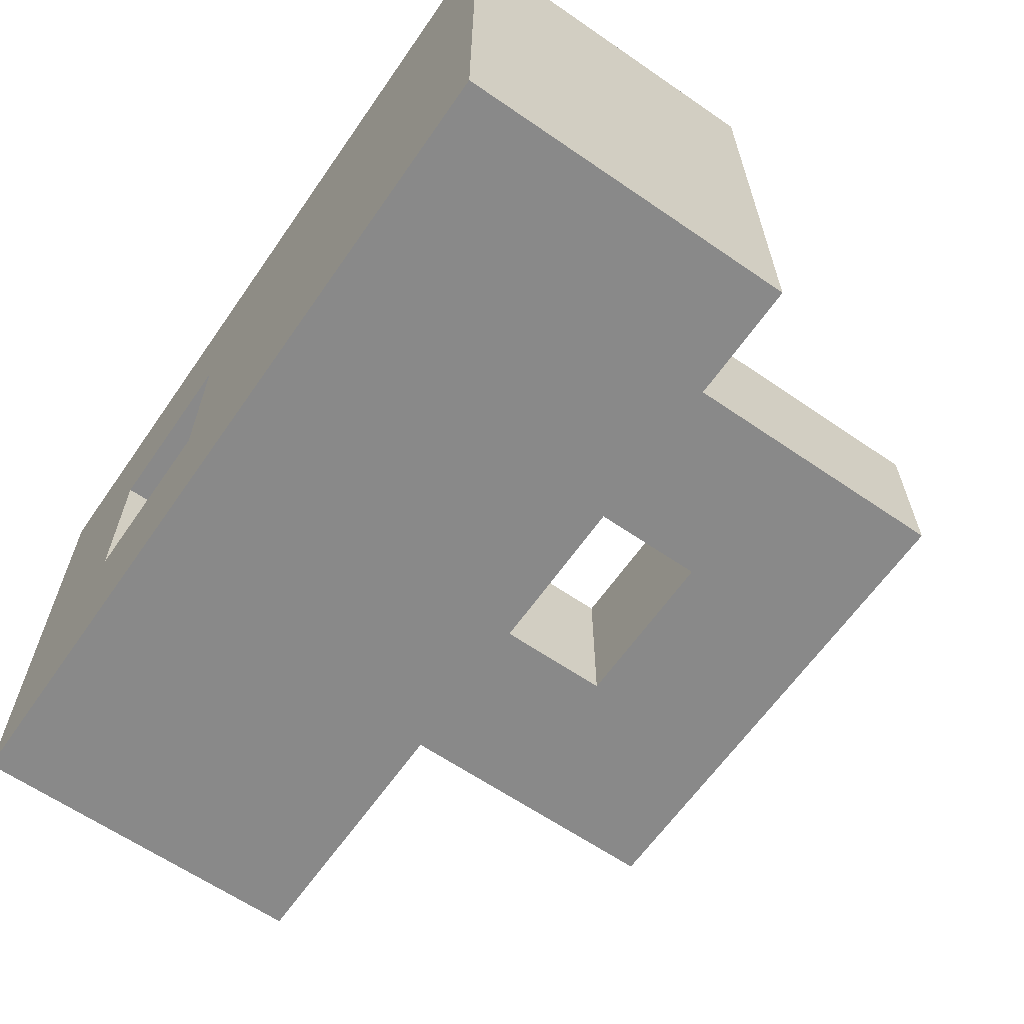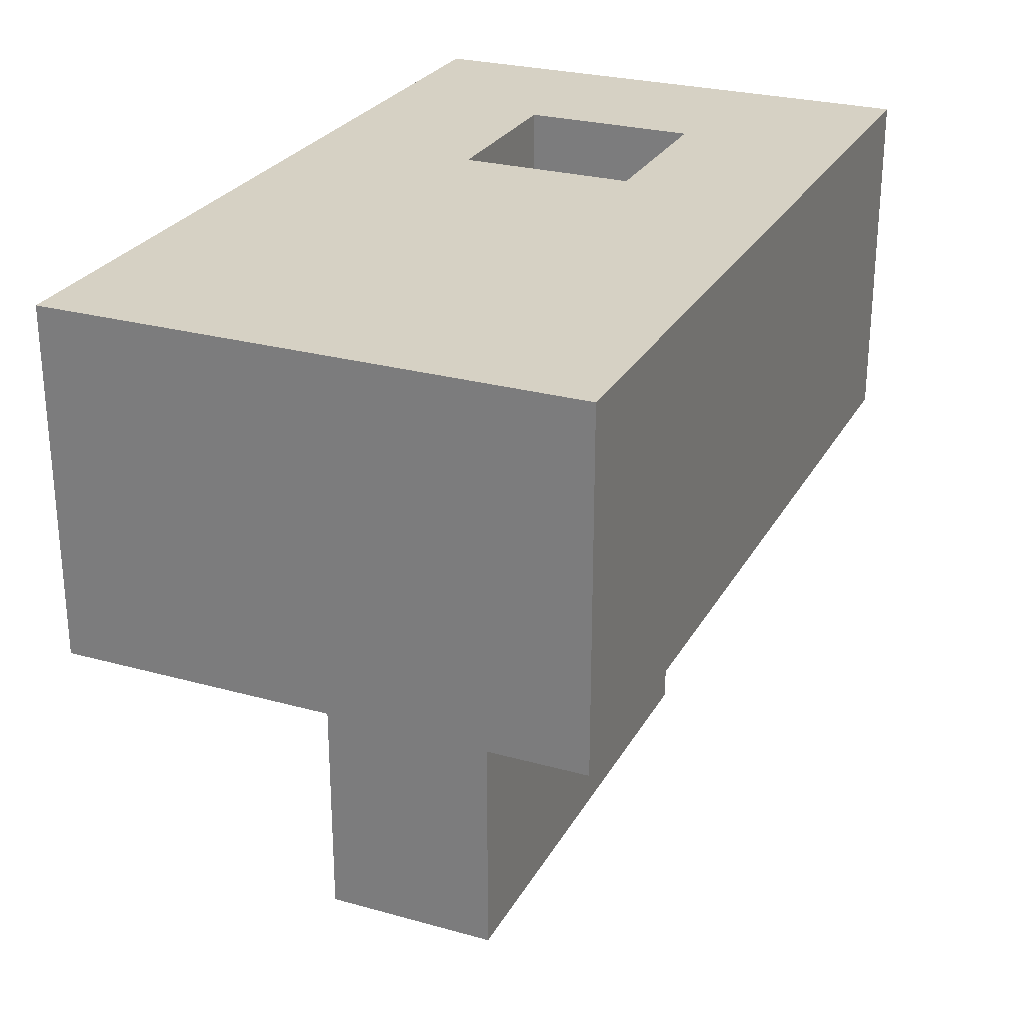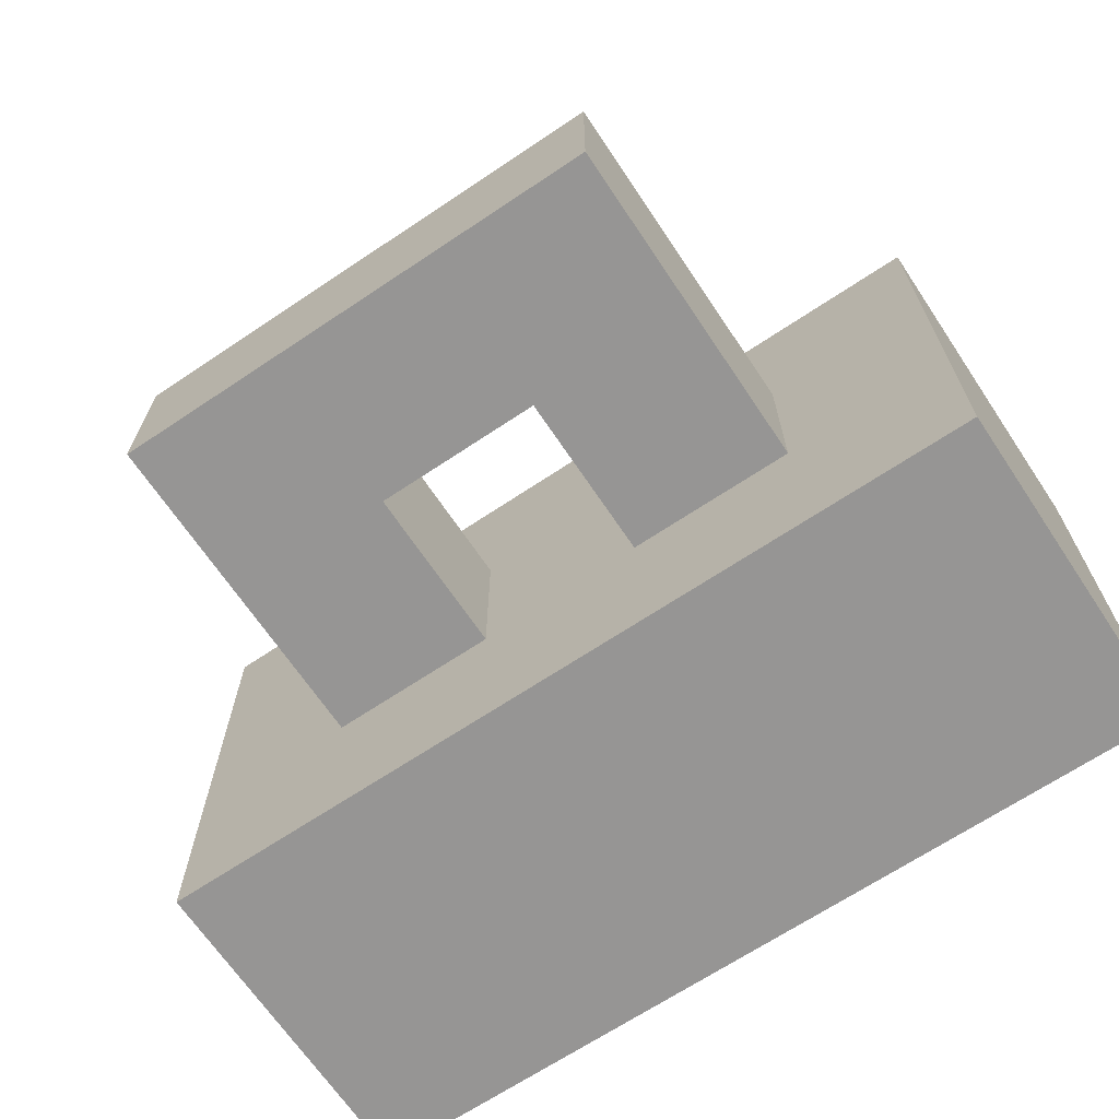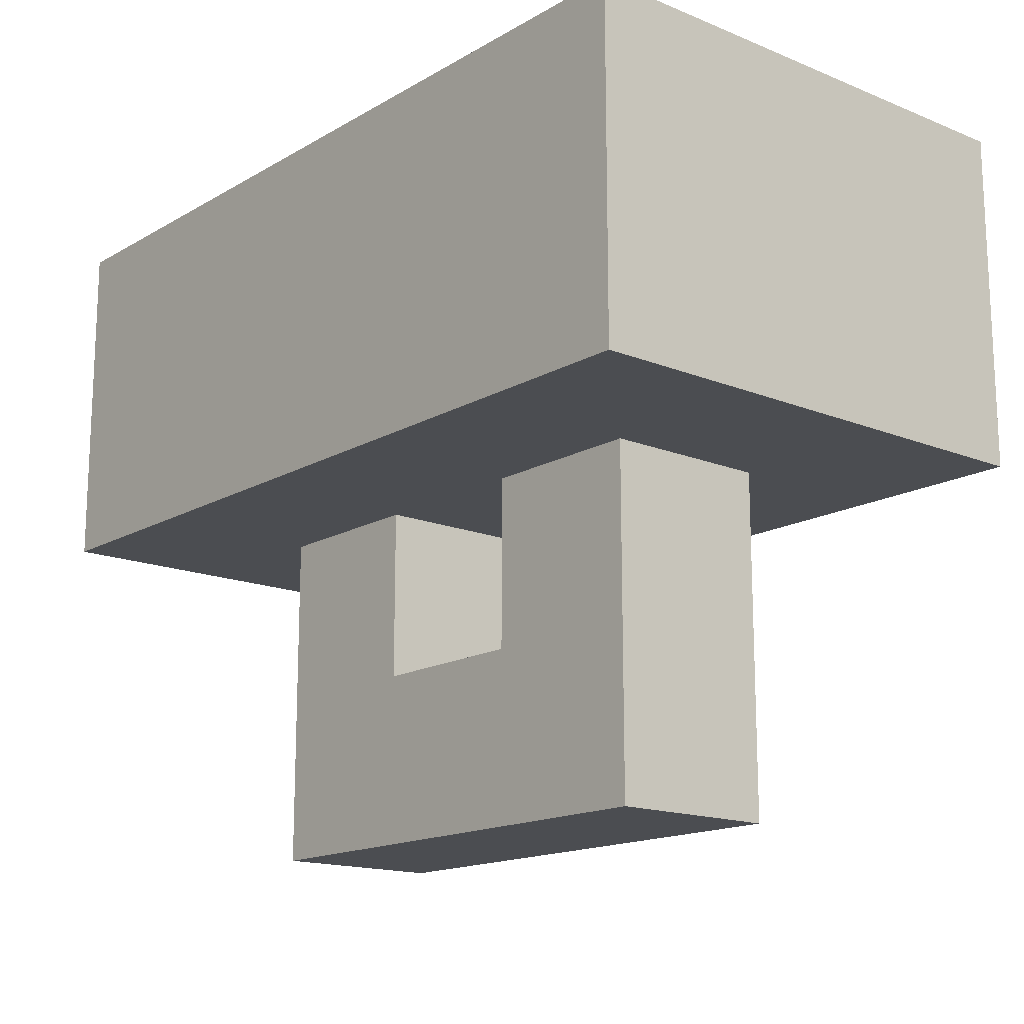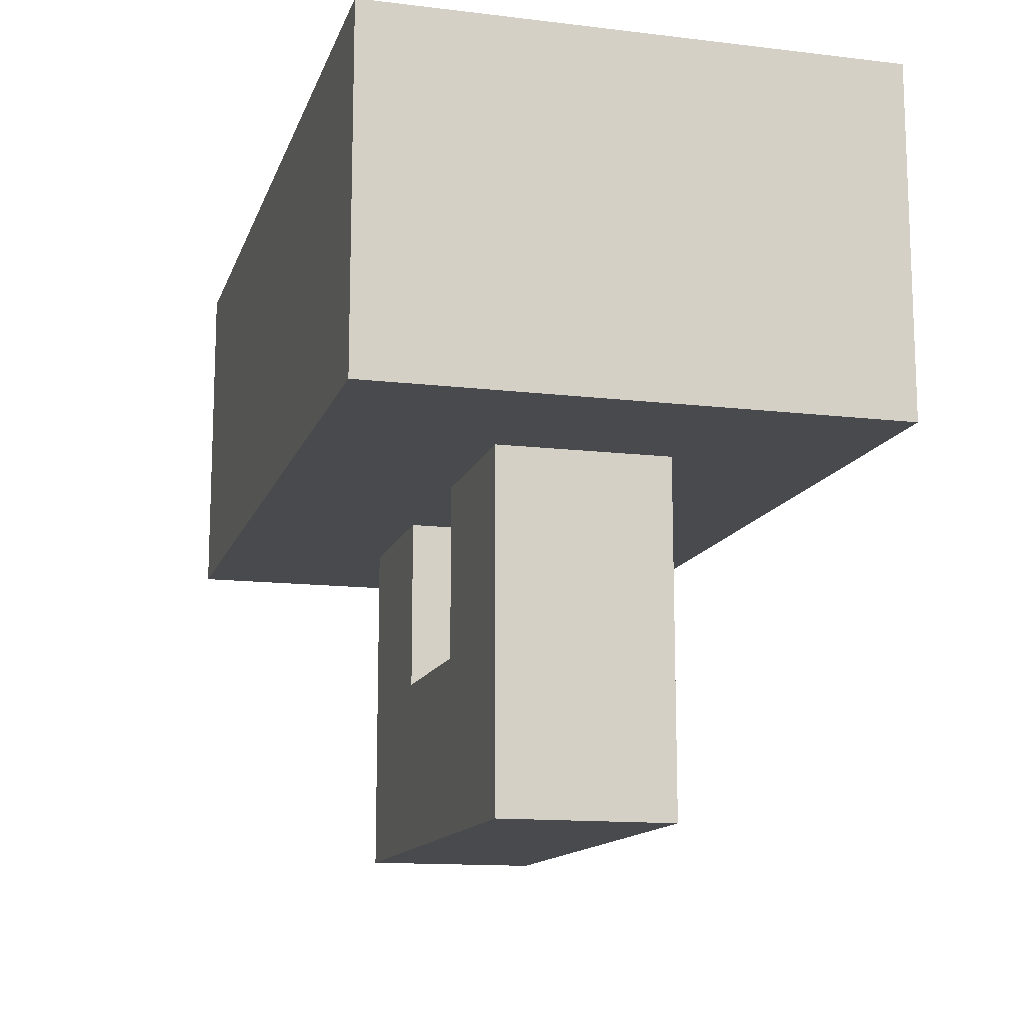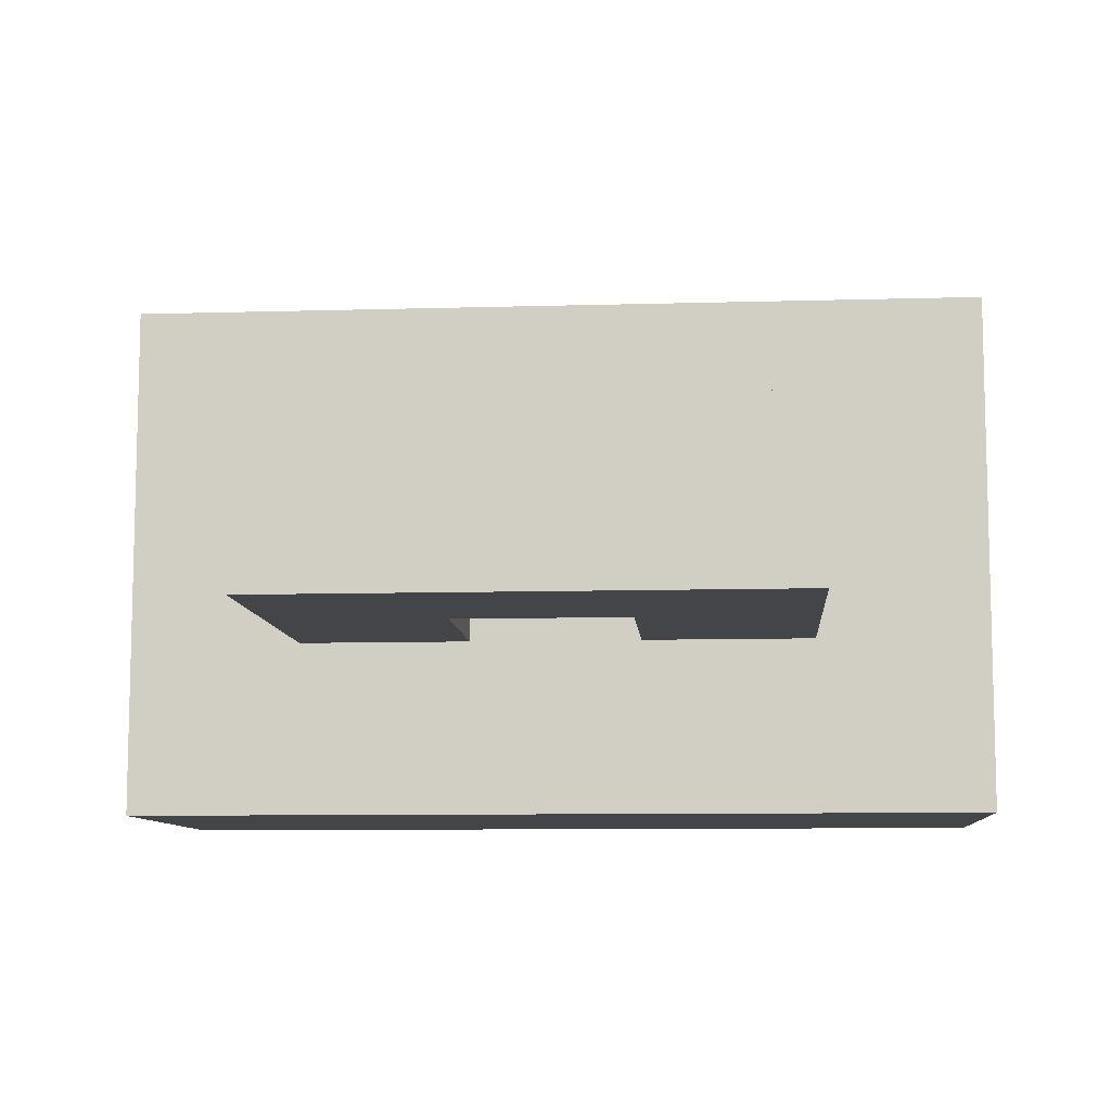
<metadata>
{"format":"obj","ext":"obj","renderer":"f3d","projection":"perspective","resolution":1024,"background":"white","views":[{"elev":-63.2,"azim":-124.8,"up":"+Z"},{"elev":26.6,"azim":-66.5,"up":"+Y"},{"elev":-67.5,"azim":33.8,"up":"+Z"},{"elev":-15.8,"azim":-130.2,"up":"+Y"},{"elev":-13.3,"azim":-105.2,"up":"+Y"},{"elev":-9.1,"azim":4.4,"up":"+Z"}]}
</metadata>
<code>
v -3.5 0 -1.5
v -2.5 0 -1.5
v -1.5 0 -1.5
v -0.5 0 -1.5
v 0.5 0 -1.5
v 1.5 0 -1.5
v 1.5 0 -0.5
v 1.5 0 0.5
v 1.5 0 1.5
v 0.5 0 1.5
v -0.5 0 1.5
v -1.5 0 1.5
v -2.5 0 1.5
v -3.5 0 1.5
v -3.5 0 0.5
v -3.5 0 -0.5
v -3.5 1 -1.5
v -2.5 1 -1.5
v -1.5 1 -1.5
v -0.5 1 -1.5
v 0.5 1 -1.5
v 1.5 1 -1.5
v 1.5 1 -0.5
v 1.5 1 0.5
v 1.5 1 1.5
v 0.5 1 1.5
v -0.5 1 1.5
v -1.5 1 1.5
v -2.5 1 1.5
v -3.5 1 1.5
v -3.5 1 0.5
v -3.5 1 -0.5
v -3.5 2 -1.5
v -2.5 2 -1.5
v -1.5 2 -1.5
v -0.5 2 -1.5
v 0.5 2 -1.5
v 1.5 2 -1.5
v 1.5 2 -0.5
v 1.5 2 0.5
v 1.5 2 1.5
v 0.5 2 1.5
v -0.5 2 1.5
v -1.5 2 1.5
v -2.5 2 1.5
v -3.5 2 1.5
v -3.5 2 0.5
v -3.5 2 -0.5
v -2.5 2 -0.5
v -2.5 2 0.5
v -1.5 2 -0.5
v -1.5 2 0.5
v -0.5 0 -0.5
v 0.5 0 -0.5
v -0.5 0 0.5
v 0.5 0 0.5
v -0.5 0 -0.5
v 0.5 0 -0.5
v -0.5 0 0.5
v 0.5 0 0.5
v -0.5 1 -0.5
v 0.5 1 -0.5
v 0.5 1 0.5
v -0.5 1 0.5
v -0.5 -2 -0.5
v 0.5 -2 -0.5
v 0.5 -2 0.5
v -0.5 -2 0.5
v -1.5 -2 -0.5
v -1.5 -2 0.5
v -2.5 -2 -0.5
v -2.5 -2 0.5
v -1.5 -1 0.5
v -1.5 -1 -0.5
v -2.5 -1 0.5
v -2.5 -1 -0.5
v -0.5 -1 -0.5
v 0.5 -1 -0.5
v 0.5 -1 0.5
v -0.5 -1 0.5
v -0.5 2 -0.5
v 0.5 2 -0.5
v 0.5 2 0.5
v -0.5 2 0.5
v -2.5 0 0.5
v -1.5 0 0.5
v -2.5 0 -0.5
v -1.5 0 -0.5
f 80 79 59
f 60 59 79
f 59 57 80
f 77 80 57
f 64 61 59
f 57 59 61
f 64 59 63
f 60 63 59
f 61 62 57
f 58 57 62
f 54 7 56
f 8 56 7
f 7 54 6
f 5 6 54
f 53 54 55
f 56 55 54
f 53 4 54
f 5 54 4
f 50 45 52
f 44 52 45
f 48 47 49
f 50 49 47
f 58 60 78
f 79 78 60
f 45 46 29
f 30 29 46
f 88 53 86
f 55 86 53
f 43 44 27
f 28 27 44
f 76 75 87
f 85 87 75
f 40 41 24
f 25 24 41
f 75 73 85
f 86 85 73
f 39 40 23
f 24 23 40
f 85 86 13
f 12 13 86
f 77 78 65
f 66 65 78
f 35 36 19
f 20 19 36
f 84 43 83
f 42 83 43
f 32 17 16
f 1 16 17
f 43 84 44
f 52 44 84
f 62 63 58
f 60 58 63
f 27 28 11
f 12 11 28
f 81 82 36
f 37 36 82
f 25 26 9
f 10 9 26
f 51 81 35
f 36 35 81
f 23 24 7
f 8 7 24
f 70 73 72
f 75 72 73
f 20 21 4
f 5 4 21
f 68 80 70
f 73 70 80
f 49 50 51
f 52 51 50
f 56 8 10
f 9 10 8
f 17 18 1
f 2 1 18
f 78 79 66
f 67 66 79
f 47 48 31
f 32 31 48
f 2 3 87
f 88 87 3
f 46 47 30
f 31 30 47
f 73 74 86
f 88 86 74
f 34 49 35
f 51 35 49
f 47 46 50
f 45 50 46
f 48 33 32
f 17 32 33
f 74 76 88
f 87 88 76
f 44 45 28
f 29 28 45
f 4 53 3
f 88 3 53
f 36 37 20
f 21 20 37
f 64 63 84
f 83 84 63
f 31 32 15
f 16 15 32
f 82 83 62
f 63 62 83
f 30 31 14
f 15 14 31
f 82 83 39
f 40 39 83
f 29 30 13
f 14 13 30
f 83 42 40
f 41 40 42
f 65 68 69
f 70 69 68
f 34 35 18
f 19 18 35
f 84 81 64
f 61 64 81
f 77 57 78
f 58 78 57
f 24 25 8
f 9 8 25
f 74 69 76
f 71 76 69
f 26 27 10
f 11 10 27
f 39 38 82
f 37 82 38
f 22 23 6
f 7 6 23
f 77 65 74
f 69 74 65
f 21 22 5
f 6 5 22
f 80 77 73
f 74 73 77
f 69 70 71
f 72 71 70
f 19 20 3
f 4 3 20
f 75 76 72
f 71 72 76
f 55 56 11
f 10 11 56
f 33 48 34
f 49 34 48
f 65 66 68
f 67 68 66
f 38 39 22
f 23 22 39
f 11 12 55
f 86 55 12
f 28 29 12
f 13 12 29
f 61 81 62
f 82 62 81
f 37 38 21
f 22 21 38
f 85 13 15
f 14 15 13
f 41 42 25
f 26 25 42
f 16 1 87
f 2 87 1
f 33 34 17
f 18 17 34
f 52 84 51
f 81 51 84
f 18 19 2
f 3 2 19
f 79 80 67
f 68 67 80
f 42 43 26
f 27 26 43
f 87 85 16
f 15 16 85

</code>
